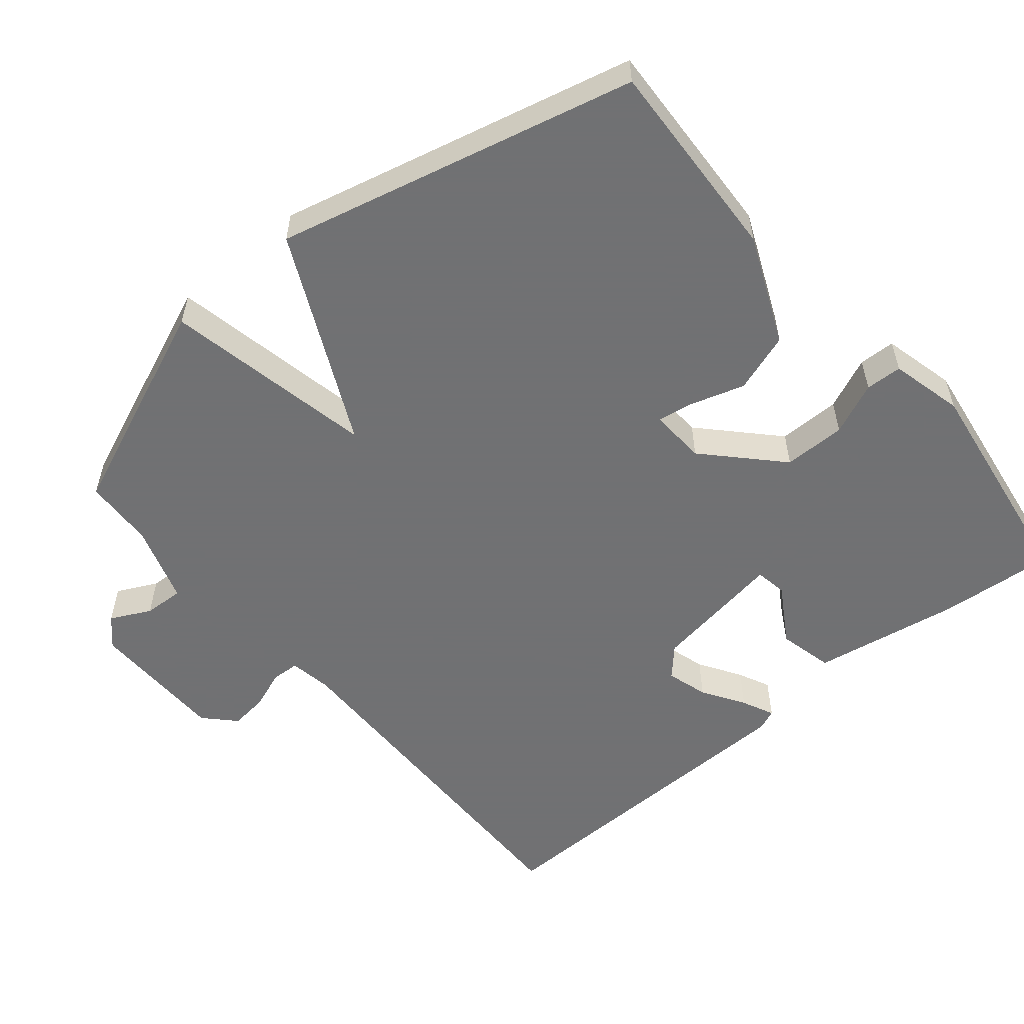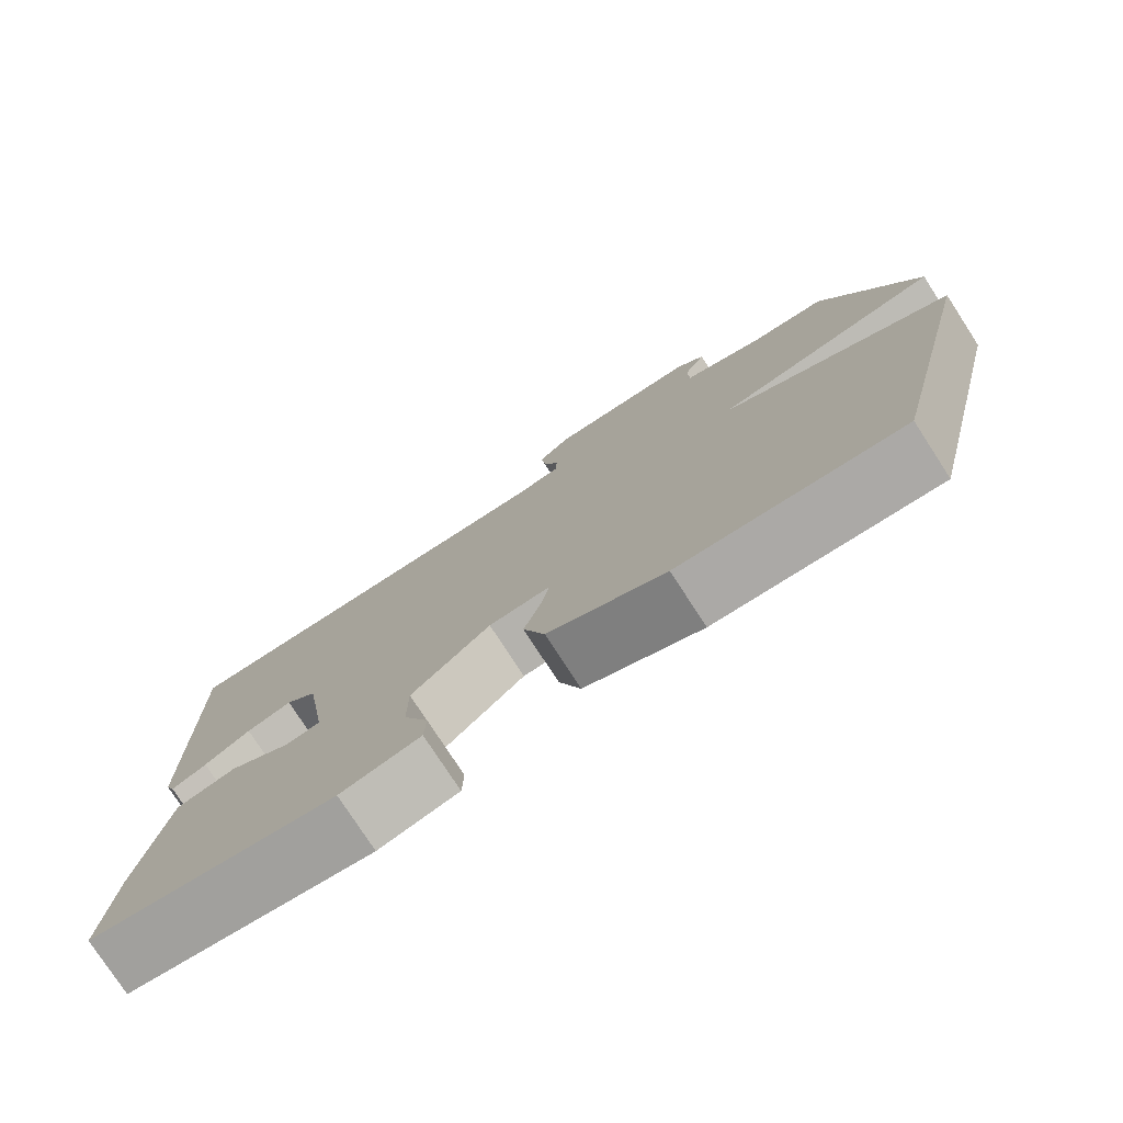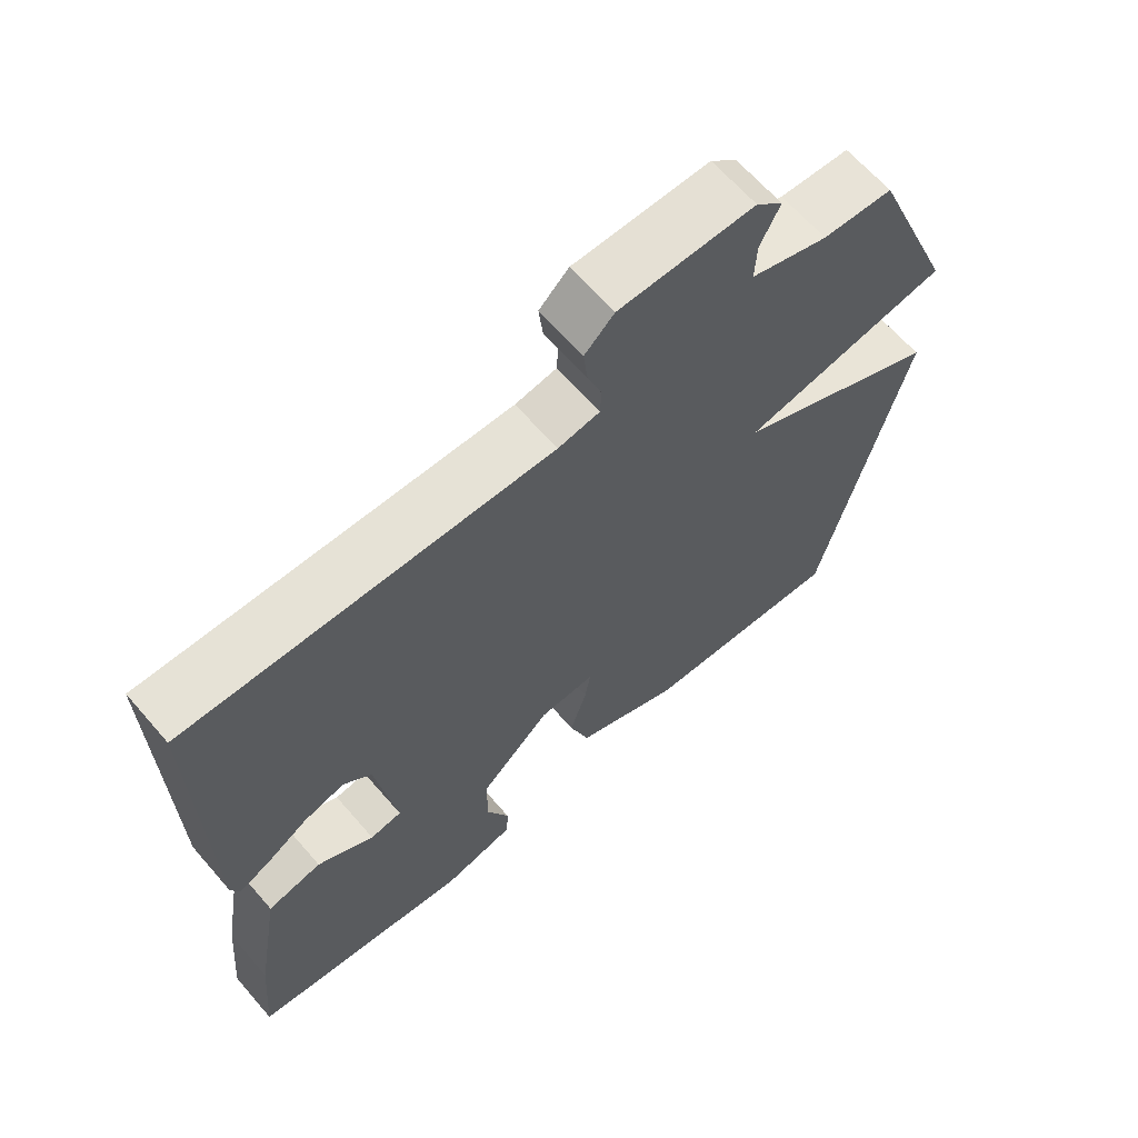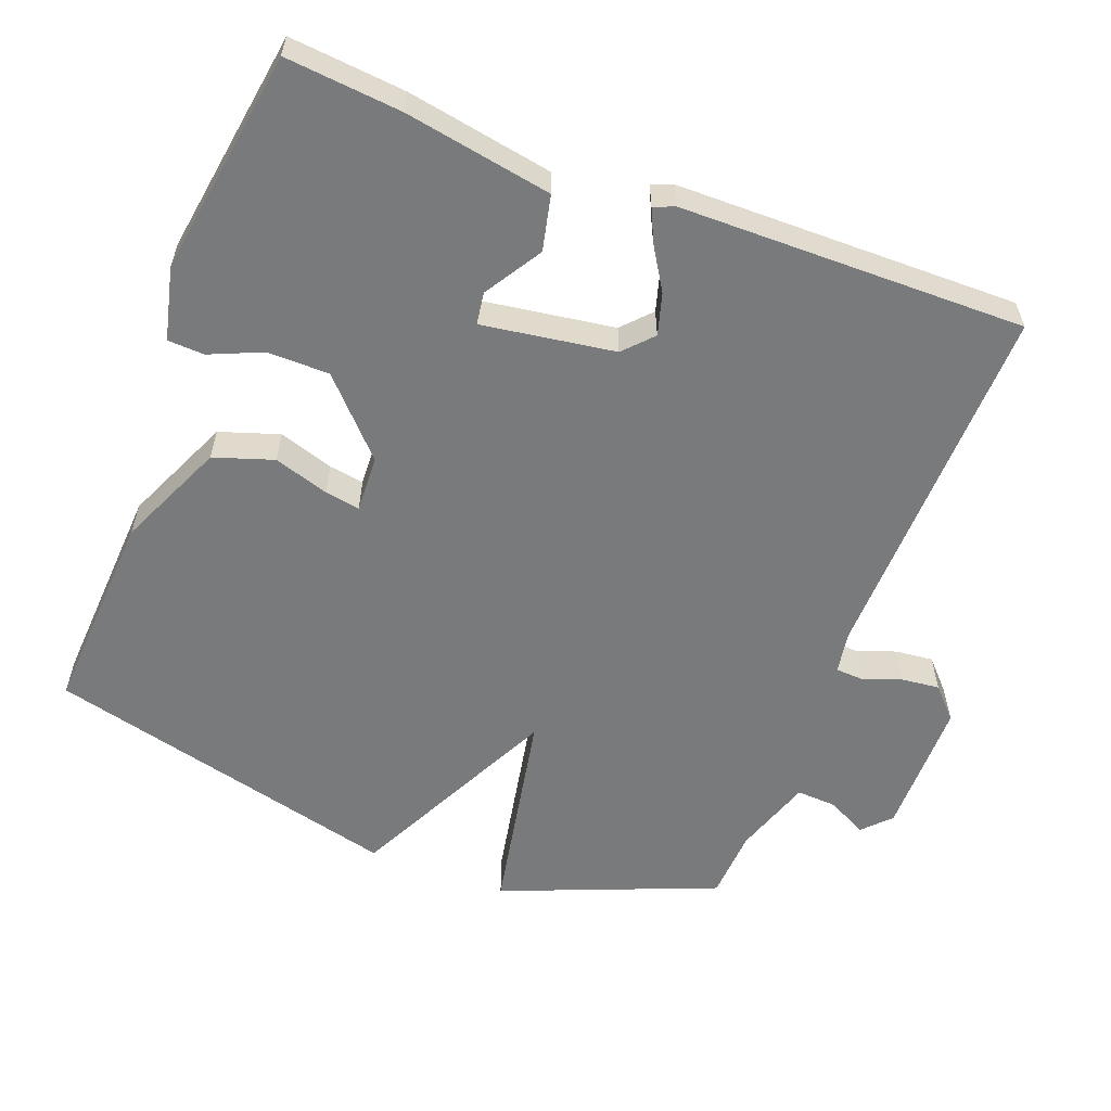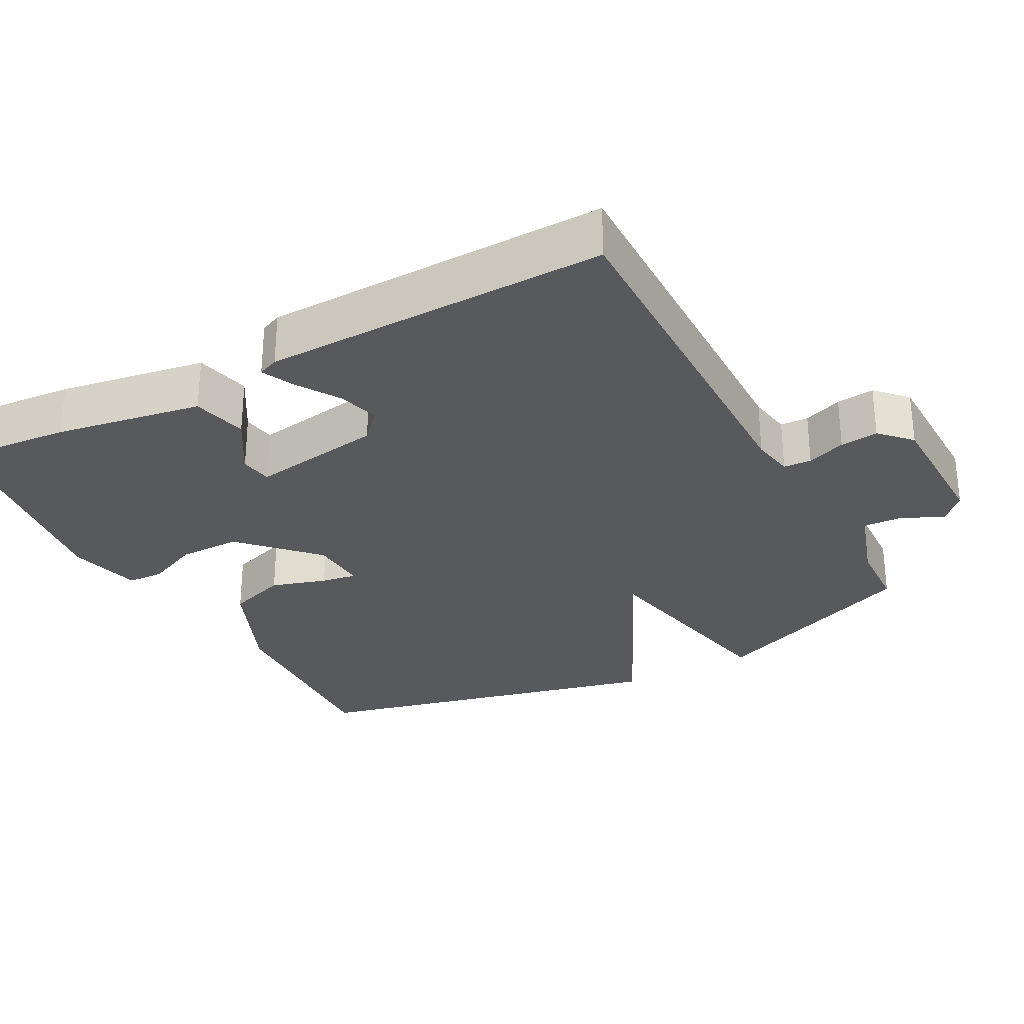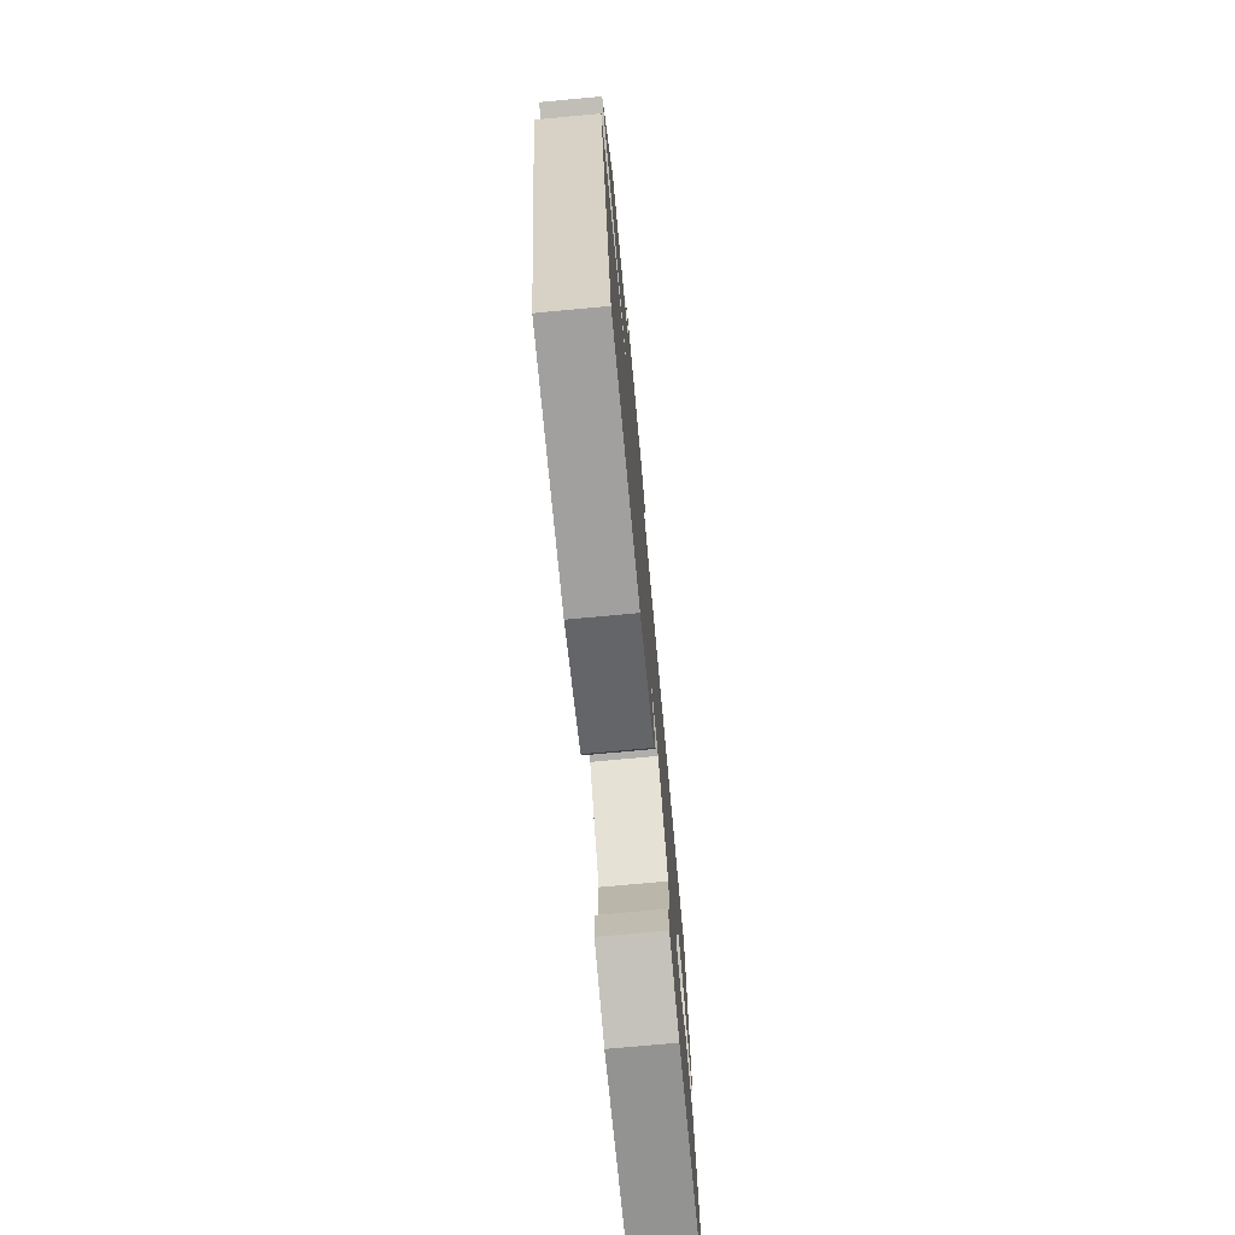
<metadata>
{"format":"obj","ext":"obj","renderer":"f3d","projection":"perspective","resolution":1024,"background":"white","views":[{"elev":-55.3,"azim":130.0,"up":"+Y"},{"elev":-77.6,"azim":33.0,"up":"+Z"},{"elev":64.8,"azim":-40.9,"up":"+Z"},{"elev":-58.0,"azim":-111.2,"up":"+Y"},{"elev":-29.3,"azim":-61.6,"up":"+Y"},{"elev":-74.8,"azim":95.3,"up":"+Z"}]}
</metadata>
<code>
v -0.5 0.07 -0.5
v -0.486 0.07 -0.338
v -0.451 0.07 -0.133
v -0.374 0.07 -0.115
v -0.294 0.07 -0.164
v -0.249 0.07 -0.157
v -0.278 0.07 0.028
v -0.318 0.07 0.065
v -0.376 0.07 0.048
v -0.435 0.07 0.011
v -0.48 0.07 -0.01
v -0.492 0.07 0.019
v -0.5 0.07 0.5
v 0.015 0.07 0.491
v 0.074 0.07 0.501
v 0.076 0.07 0.54
v 0.056 0.07 0.594
v 0.05 0.07 0.647
v 0.092 0.07 0.687
v 0.284 0.07 0.689
v 0.322 0.07 0.653
v 0.294 0.07 0.597
v 0.291 0.07 0.541
v 0.401 0.07 0.505
v 0.5 0.07 0.5
v 0.622 0.07 0.201
v 0.329 0.07 0.143
v 0.622 0.07 0.001
v 0.5 0.07 -0.5
v 0.214 0.07 -0.485
v 0.063 0.07 -0.419
v 0.035 0.07 -0.336
v 0.059 0.07 -0.259
v 0.067 0.07 -0.21
v -0.012 0.07 -0.214
v -0.113 0.07 -0.31
v -0.113 0.07 -0.397
v -0.081 0.07 -0.47
v -0.083 0.07 -0.521
v -0.185 0.07 -0.546
v -0.5 0 -0.5
v -0.486 0 -0.338
v -0.451 0 -0.133
v -0.374 0 -0.115
v -0.294 0 -0.164
v -0.249 0 -0.157
v -0.278 0 0.028
v -0.318 0 0.065
v -0.376 0 0.048
v -0.435 0 0.011
v -0.48 0 -0.01
v -0.492 0 0.019
v -0.5 0 0.5
v 0.015 0 0.491
v 0.074 0 0.501
v 0.076 0 0.54
v 0.056 0 0.594
v 0.05 0 0.647
v 0.092 0 0.687
v 0.284 0 0.689
v 0.322 0 0.653
v 0.294 0 0.597
v 0.291 0 0.541
v 0.401 0 0.505
v 0.5 0 0.5
v 0.622 0 0.201
v 0.329 0 0.143
v 0.622 0 0.001
v 0.5 0 -0.5
v 0.214 0 -0.485
v 0.063 0 -0.419
v 0.035 0 -0.336
v 0.059 0 -0.259
v 0.067 0 -0.21
v -0.012 0 -0.214
v -0.113 0 -0.31
v -0.113 0 -0.397
v -0.081 0 -0.47
v -0.083 0 -0.521
v -0.185 0 -0.546
f 3 4 5
f 2 3 5
f 1 2 5
f 40 1 5
f 39 40 5
f 38 39 5
f 37 38 5
f 36 37 5 6
f 35 36 6 7
f 34 35 7 8
f 31 32 33
f 30 31 33
f 29 30 33
f 28 29 33
f 27 28 33
f 27 33 34
f 24 25 26 27
f 27 34 8
f 24 27 8
f 23 24 8
f 20 21 22
f 19 20 22
f 18 19 22
f 17 18 22
f 16 17 22
f 15 16 22 23
f 12 13 14
f 11 12 14
f 10 11 14
f 9 10 14
f 9 14 15
f 8 9 15 23
f 45 44 43
f 45 43 42
f 45 42 41
f 45 41 80
f 45 80 79
f 45 79 78
f 45 78 77
f 46 45 77 76
f 47 46 76 75
f 48 47 75 74
f 73 72 71
f 73 71 70
f 73 70 69
f 73 69 68
f 73 68 67
f 74 73 67
f 67 66 65 64
f 48 74 67
f 48 67 64
f 48 64 63
f 62 61 60
f 62 60 59
f 62 59 58
f 62 58 57
f 62 57 56
f 63 62 56 55
f 54 53 52
f 54 52 51
f 54 51 50
f 54 50 49
f 55 54 49
f 63 55 49 48
f 1 41 42 2
f 2 42 43 3
f 3 43 44 4
f 4 44 45 5
f 5 45 46 6
f 6 46 47 7
f 7 47 48 8
f 8 48 49 9
f 9 49 50 10
f 10 50 51 11
f 11 51 52 12
f 12 52 53 13
f 13 53 54 14
f 14 54 55 15
f 15 55 56 16
f 16 56 57 17
f 17 57 58 18
f 18 58 59 19
f 19 59 60 20
f 20 60 61 21
f 21 61 62 22
f 22 62 63 23
f 23 63 64 24
f 24 64 65 25
f 25 65 66 26
f 26 66 67 27
f 27 67 68 28
f 28 68 69 29
f 29 69 70 30
f 30 70 71 31
f 31 71 72 32
f 32 72 73 33
f 33 73 74 34
f 34 74 75 35
f 35 75 76 36
f 36 76 77 37
f 37 77 78 38
f 38 78 79 39
f 39 79 80 40
f 40 80 41 1

</code>
